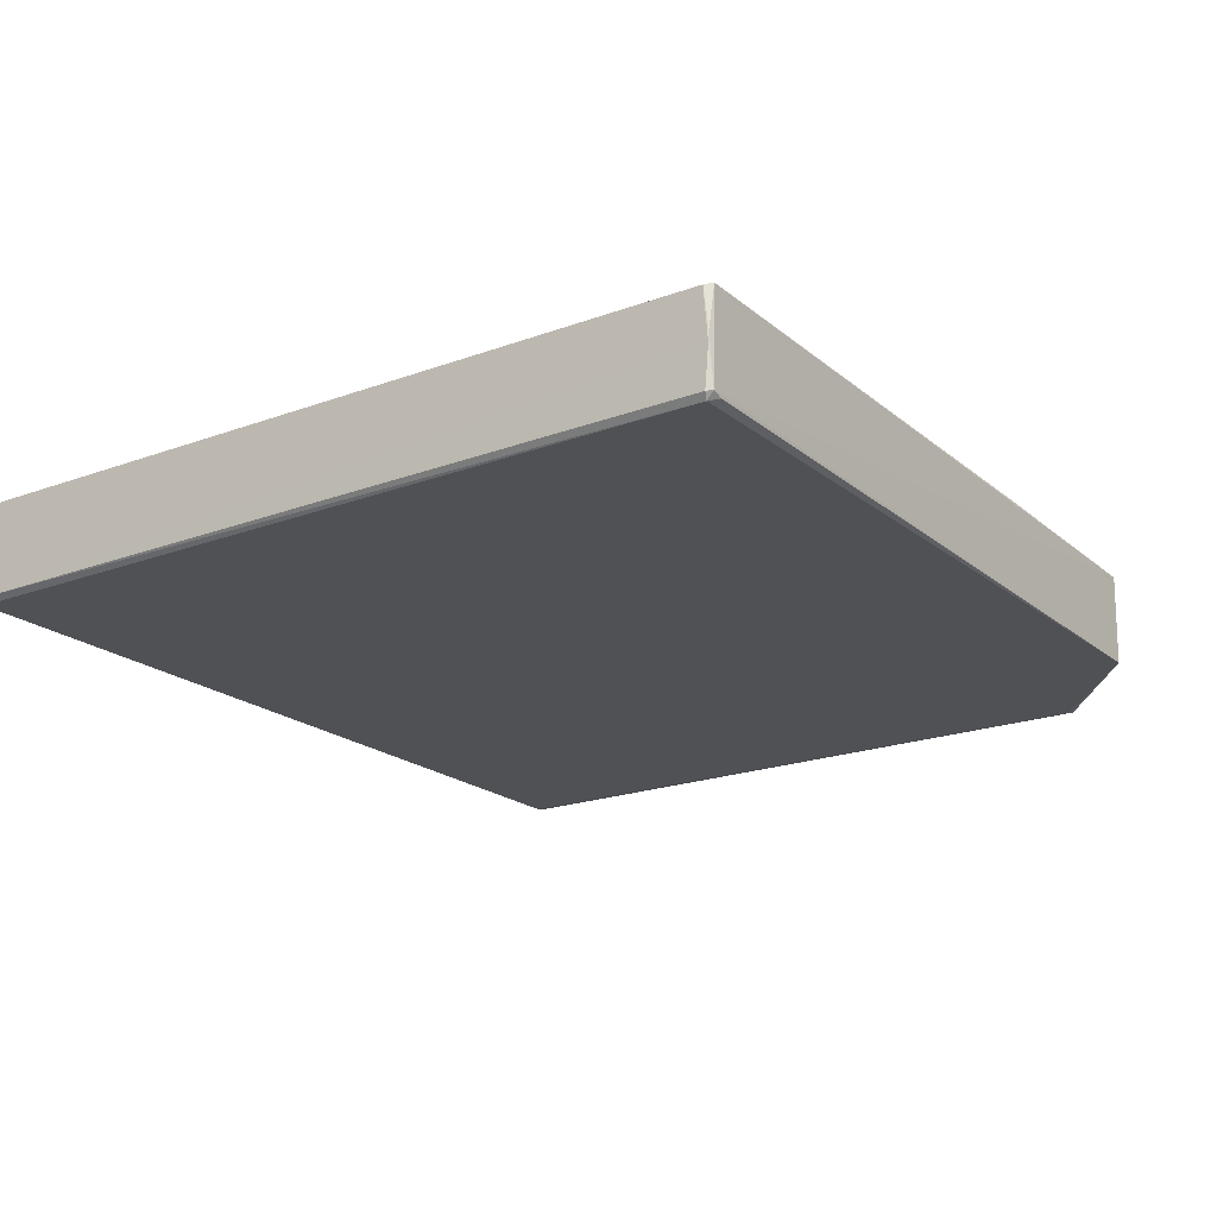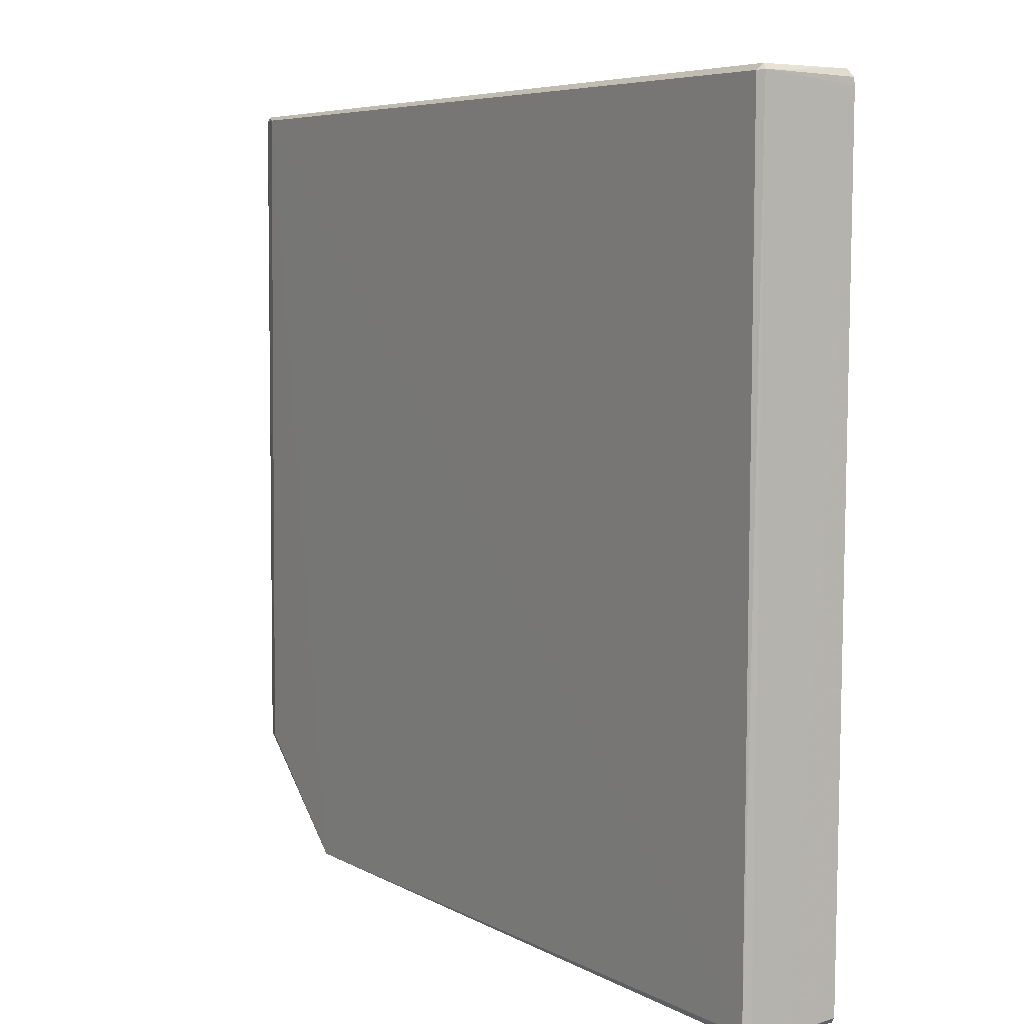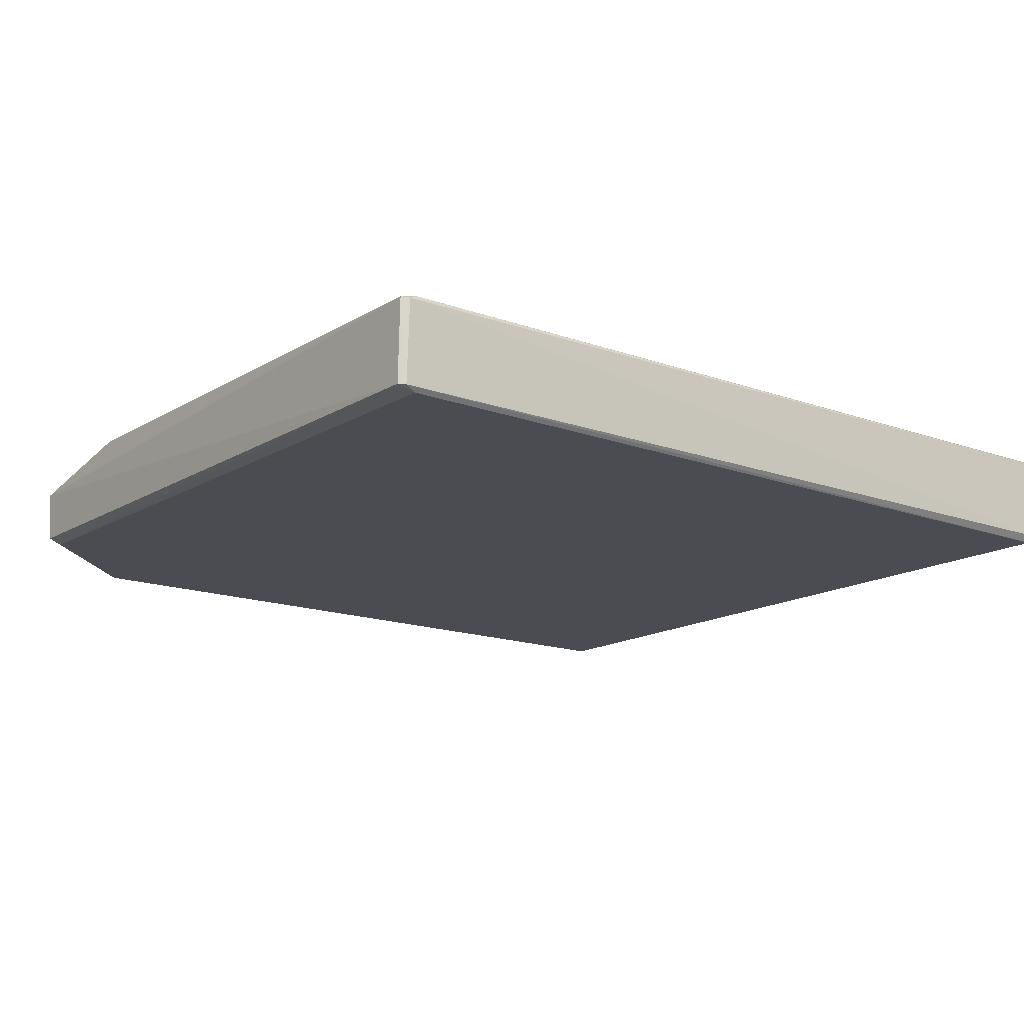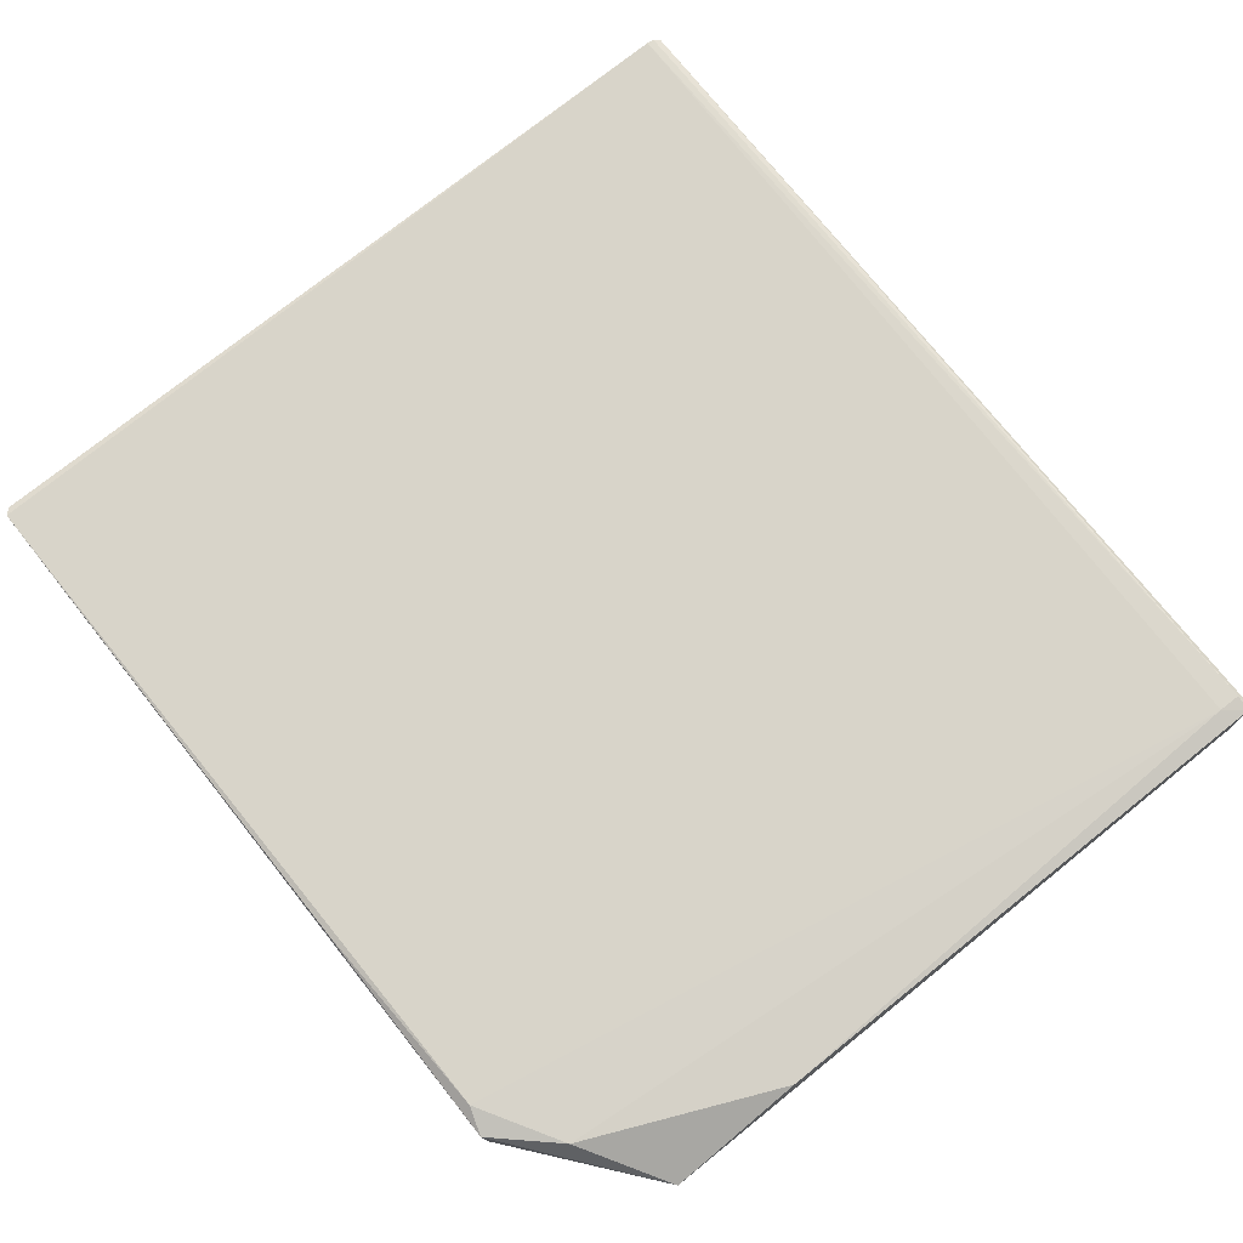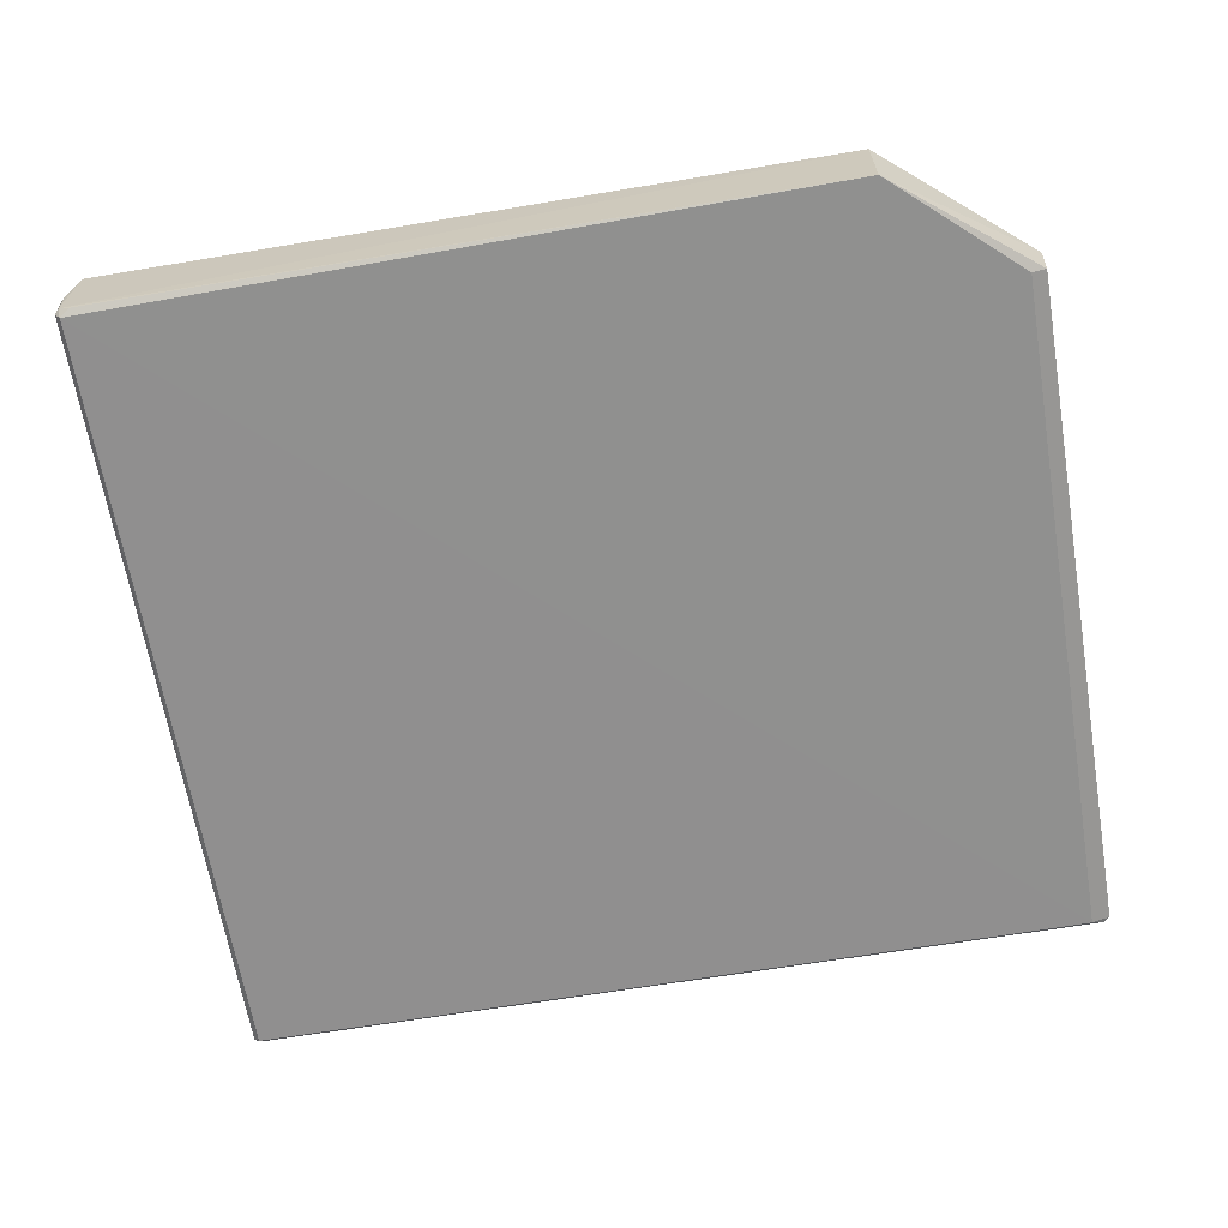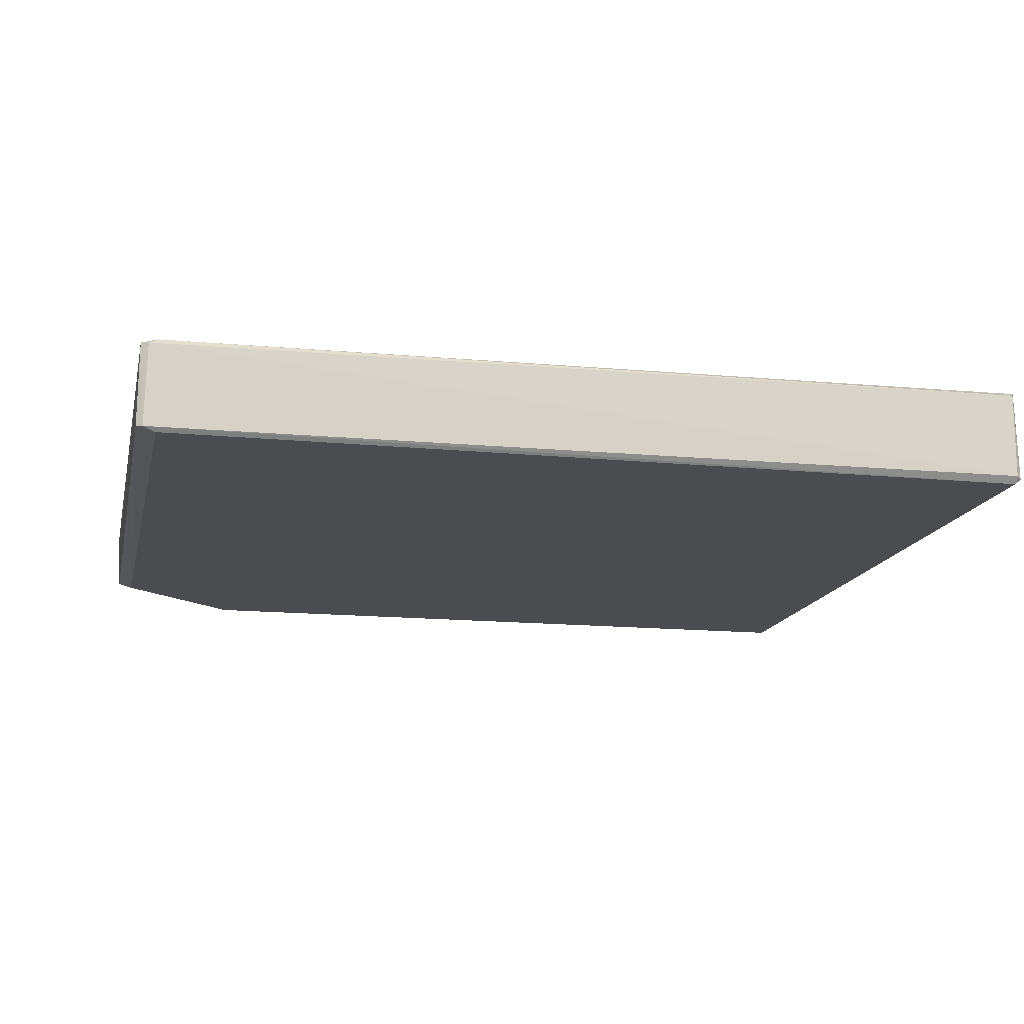
<metadata>
{"format":"obj","ext":"obj","renderer":"f3d","projection":"perspective","resolution":1024,"background":"white","views":[{"elev":-20.2,"azim":-55.3,"up":"+Z"},{"elev":6.2,"azim":-122.2,"up":"+Y"},{"elev":-15.1,"azim":141.6,"up":"+Z"},{"elev":74.8,"azim":51.4,"up":"+Z"},{"elev":-65.7,"azim":9.5,"up":"+Z"},{"elev":-14.4,"azim":167.9,"up":"+Z"}]}
</metadata>
<code>
v 0.06548 0.06105 0.01536
v 0.06848 -0.0446 0.009344
v 0.06525 0.0609 0.001468
v -0.06722 0.06086 0.001313
v -0.06704 -0.06155 0.01562
v -0.06738 -0.06044 0.0006286
v -0.06726 0.06175 0.002398
v 0.0681 0.0608 0.002169
v 0.04242 -0.06042 0.01579
v 0.06569 -0.0446 0.001072
v 0.06683 0.0617 0.01458
v 0.06713 0.06152 0.002098
v -0.06795 0.05945 0.01637
v 0.06803 -0.02372 0.01434
v 0.04664 -0.06159 0.0009367
v 0.06795 -0.04458 0.001748
v 0.06795 0.06099 0.01473
v -0.06732 0.06162 0.01558
v 0.06546 0.05768 0.01549
v -0.06802 -0.06058 0.01524
v -0.06811 0.06098 0.002077
v 0.05503 -0.05293 0.01537
v 0.04665 -0.06187 0.01467
v -0.06749 -0.06152 0.001752
v -0.06792 0.06056 0.01622
v -0.06813 -0.06125 0.007471
v 0.01119 -0.06158 0.01543
v -0.06591 -0.06148 0.001233
v -0.06817 -0.06074 0.001523
v -0.06802 -0.06131 0.009303
f 6 4 3
f 10 3 8
f 12 3 4
f 12 4 7
f 12 7 11
f 12 8 3
f 13 5 9
f 15 6 3
f 15 3 10
f 16 10 8
f 16 8 2
f 16 15 10
f 16 2 15
f 17 12 11
f 17 8 12
f 17 11 1
f 17 14 2
f 17 2 8
f 18 11 7
f 18 1 11
f 19 13 9
f 19 1 13
f 19 17 1
f 19 14 17
f 20 5 13
f 21 7 4
f 21 4 6
f 21 18 7
f 22 2 14
f 22 19 9
f 22 14 19
f 23 22 9
f 23 15 2
f 23 2 22
f 24 23 5
f 24 15 23
f 25 13 1
f 25 1 18
f 25 21 13
f 25 18 21
f 26 20 13
f 26 13 21
f 27 23 9
f 27 9 5
f 27 5 23
f 28 24 6
f 28 6 15
f 28 15 24
f 29 26 21
f 29 21 6
f 29 6 24
f 29 24 26
f 30 26 24
f 30 24 5
f 30 5 20
f 30 20 26

</code>
